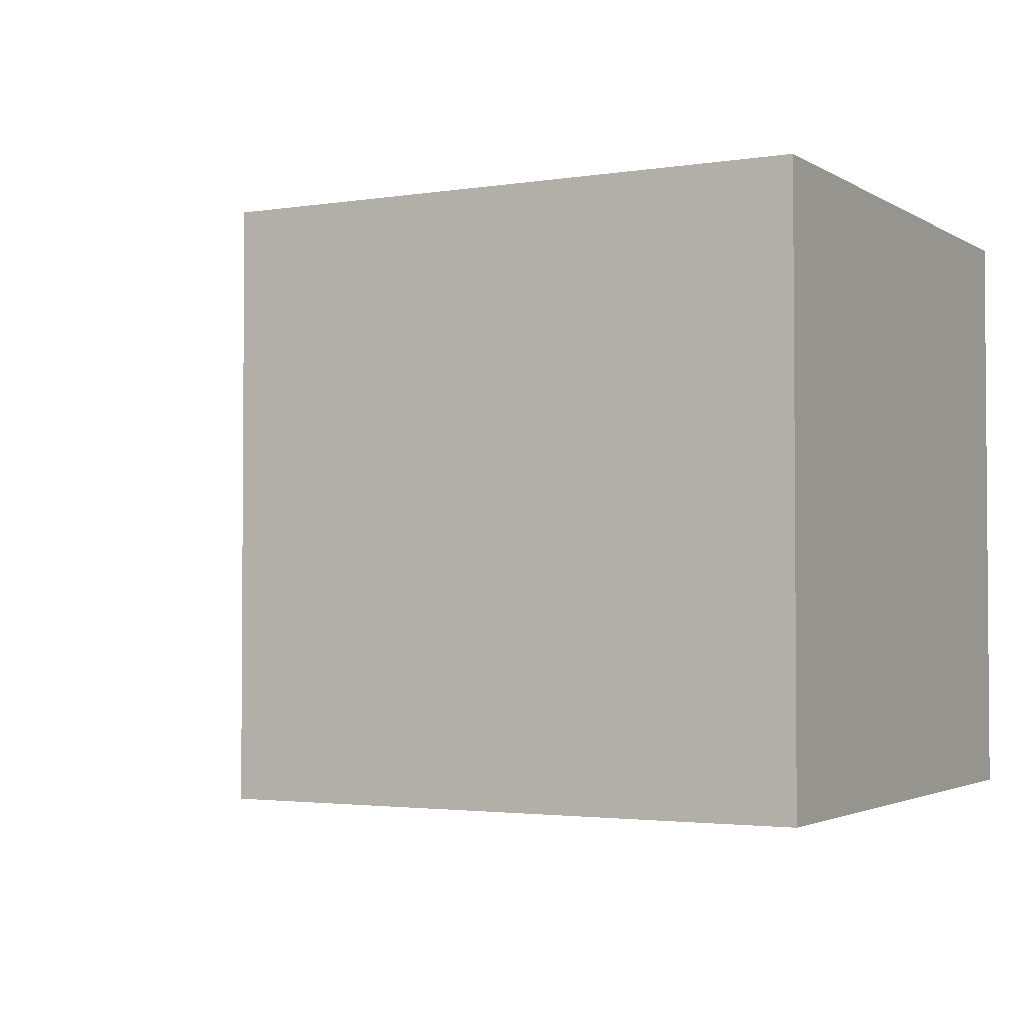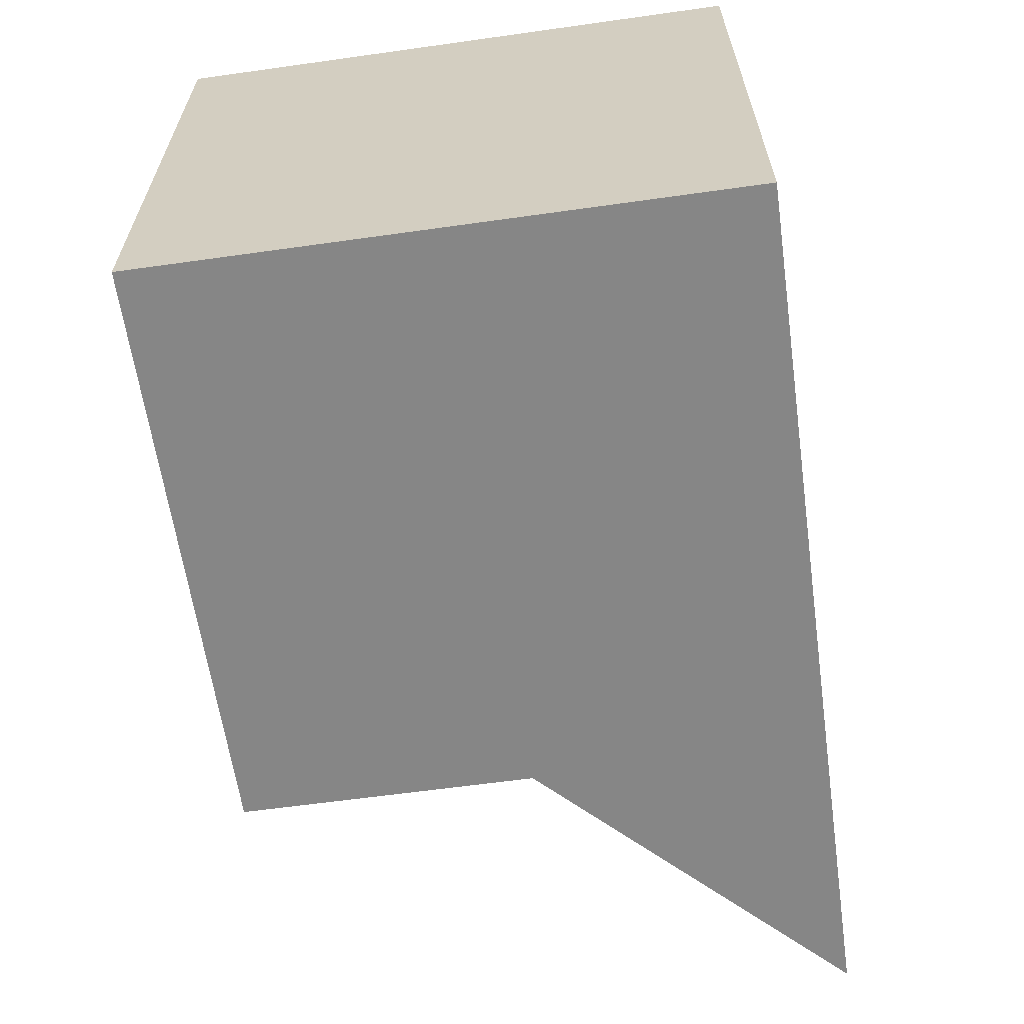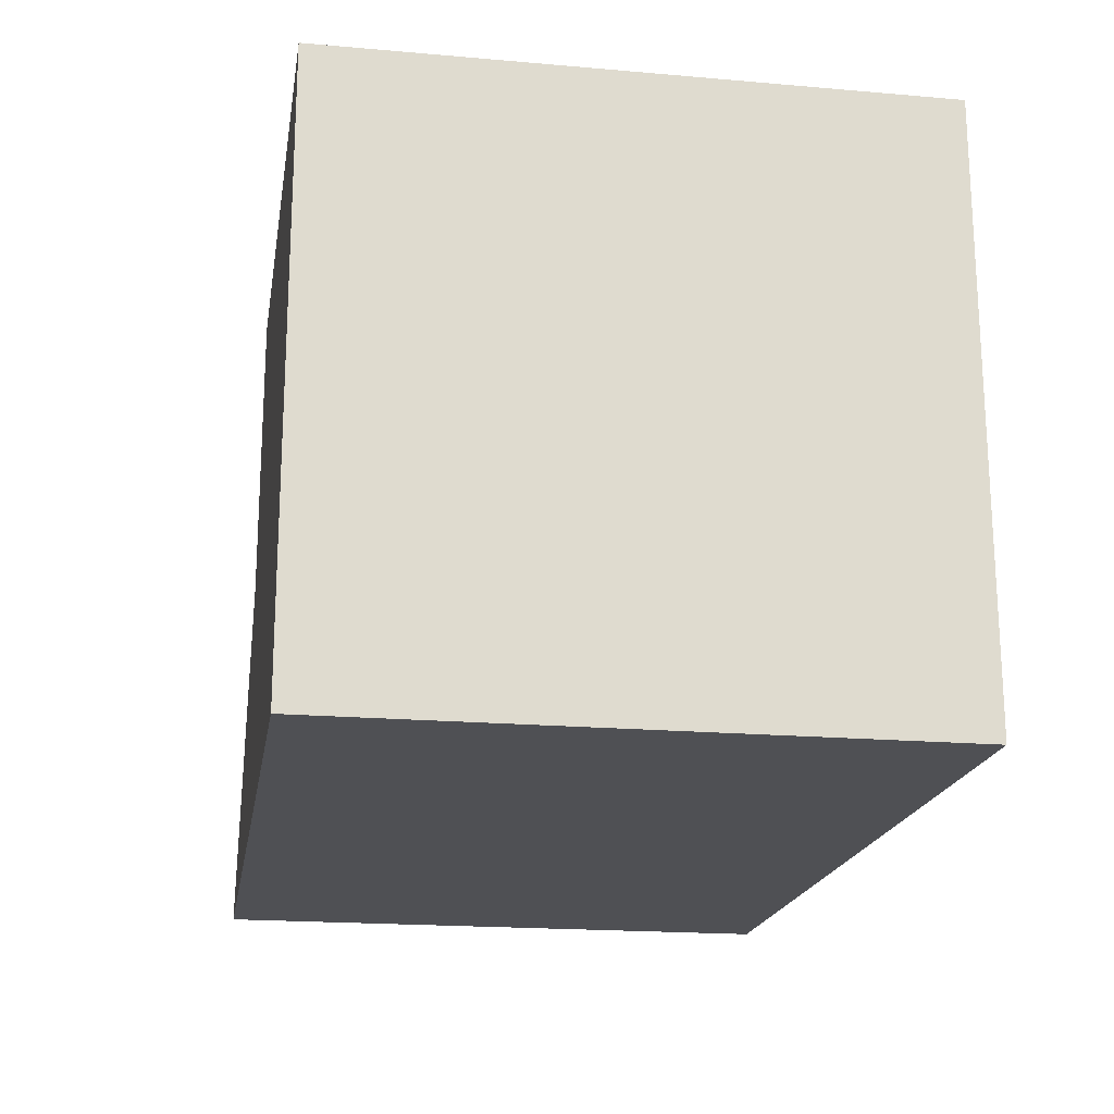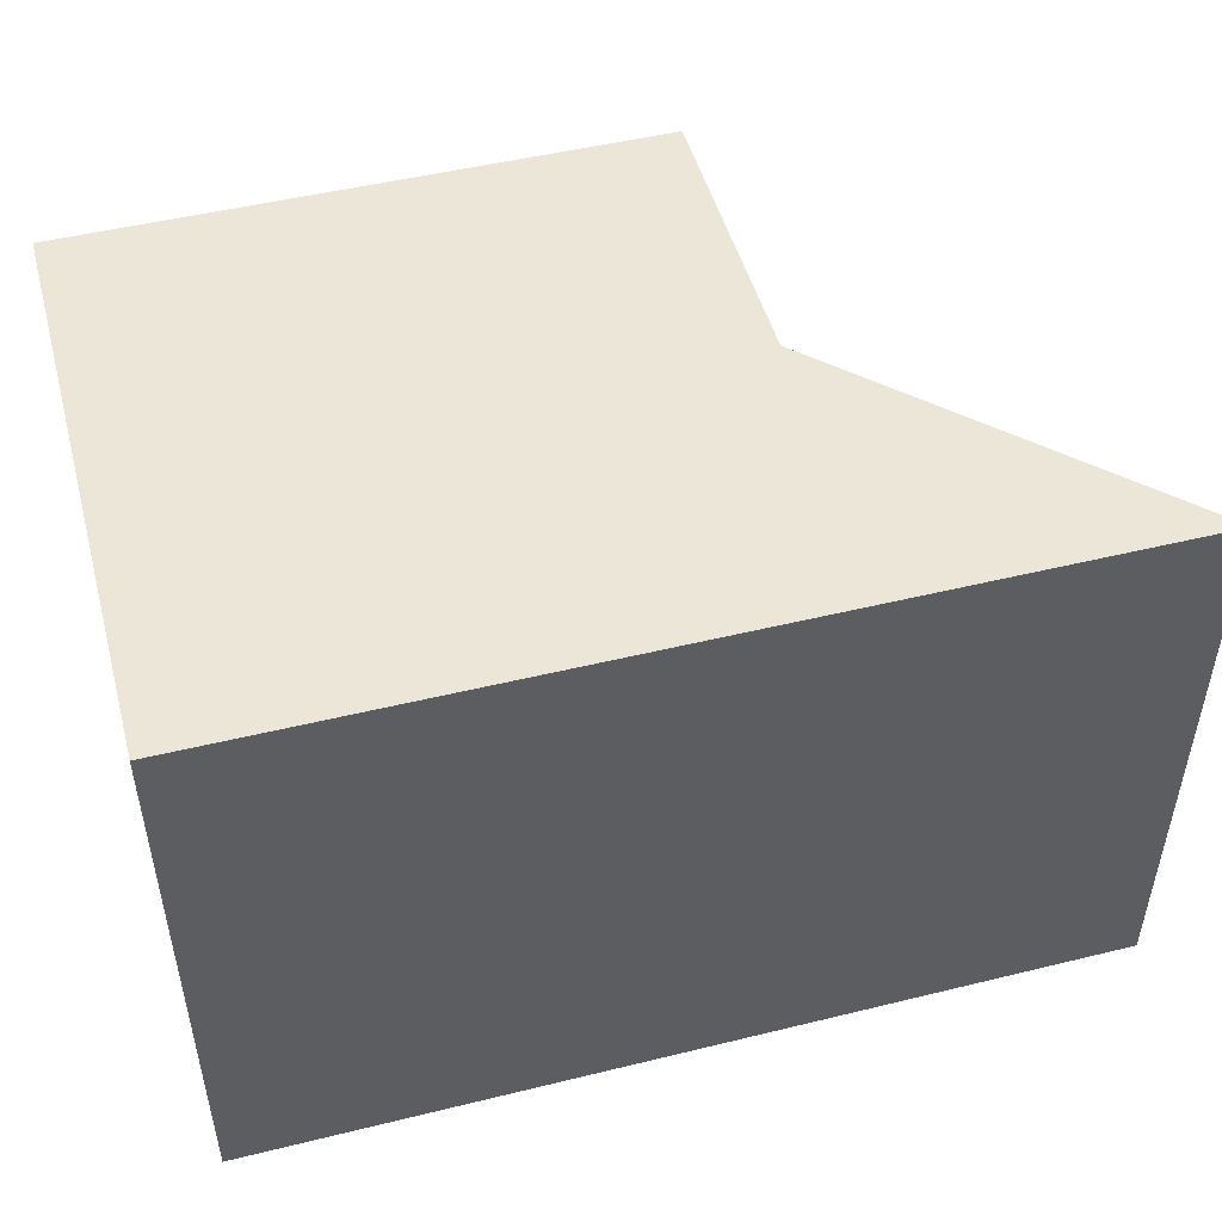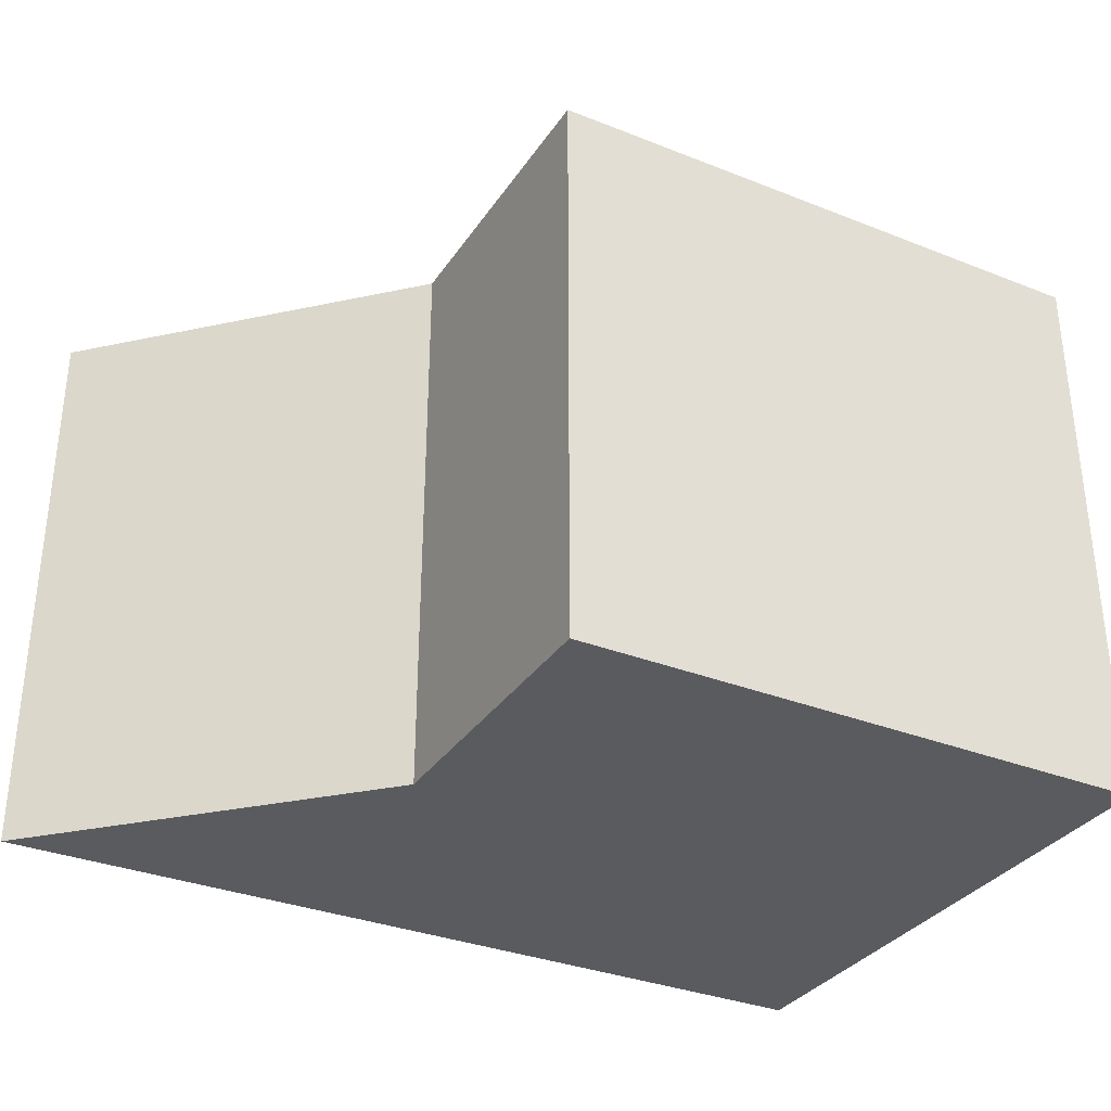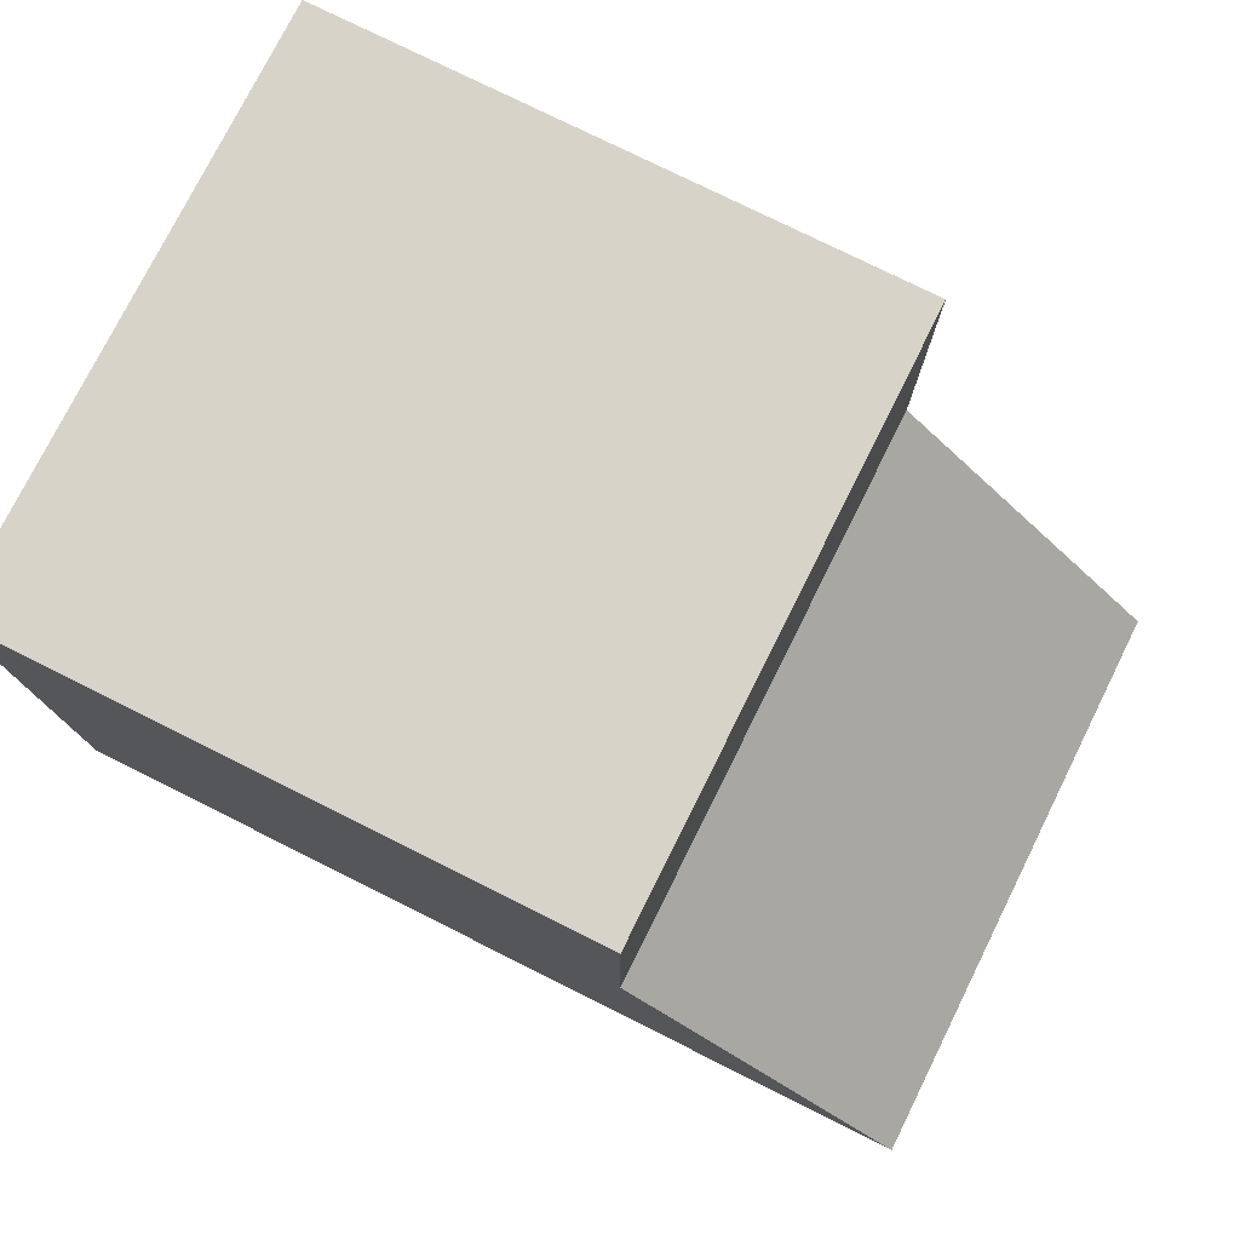
<metadata>
{"format":"obj","ext":"obj","renderer":"f3d","projection":"perspective","resolution":1024,"background":"white","views":[{"elev":-2.5,"azim":-151.4,"up":"+Z"},{"elev":-62.1,"azim":-81.9,"up":"+Z"},{"elev":-19.1,"azim":-99.3,"up":"+Y"},{"elev":49.0,"azim":-15.2,"up":"+Z"},{"elev":-33.0,"azim":151.4,"up":"+Z"},{"elev":77.0,"azim":26.5,"up":"+Y"}]}
</metadata>
<code>
o Cube
v 0.24 -0.12 -0.12
v 0.24 -0.12 0.12
v -0.12 -0.12 0.12
v -0.12 -0.12 -0.12
v 0.12 0.12 -0.12
v 0.12 0.12 0.12
v -0.12 0.12 0.12
v -0.12 0.12 -0.12
v 0.12 0 -0.12
v 0.12 0 0.12
v -0.12 0 0.12
v -0.12 0 -0.12
f 2 4 1
f 5 7 6
f 5 10 9
f 6 11 10
f 7 12 11
f 9 4 12
f 9 8 5
f 3 12 4
f 10 3 2
f 9 2 1
f 2 3 4
f 5 8 7
f 5 6 10
f 6 7 11
f 7 8 12
f 9 1 4
f 9 12 8
f 3 11 12
f 10 11 3
f 9 10 2

</code>
